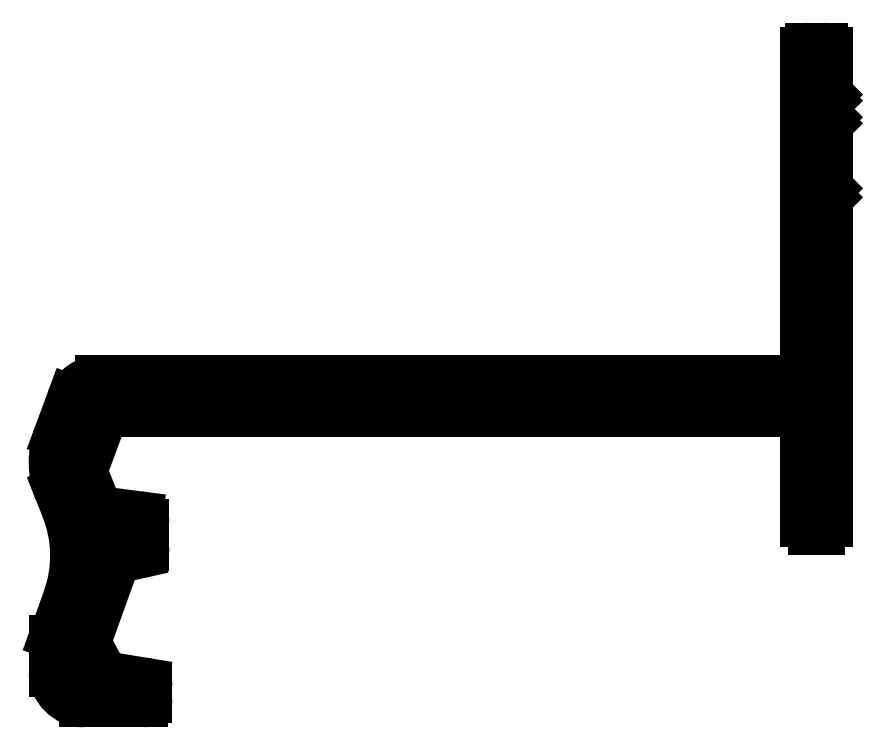
<metadata>
{"format":"dxf","ext":"dxf","renderer":"ezdxf+matplotlib","layout":"modelspace","background":"white","min_lineweight":24,"dpi":150}
</metadata>
<code>
0
SECTION
2
ENTITIES
0
LINE
8
0
10
867.8
20
697.4
30
0
11
870.3
21
697
31
0
0
ARC
8
0
10
867.8
20
697.7
30
0
40
0.3
50
208
51
260.7
0
ARC
8
0
10
870.2
20
696.7
30
0
40
0.3
50
0
51
80.71
0
LINE
8
0
10
866.5
20
699.4
30
0
11
867.5
21
697.5
31
0
0
LINE
8
0
10
870.5
20
696
30
0
11
870.5
21
696.7
31
0
0
ARC
8
0
10
867
20
699.7
30
0
40
0.5
50
160.2
51
208
0
ARC
8
0
10
870.2
20
696
30
0
40
0.3
50
270
51
0
0
LINE
8
0
10
866.5
20
699.8
30
0
11
868.3
21
704.9
31
0
0
LINE
8
0
10
866.3
20
695.7
30
0
11
870.2
21
695.7
31
0
0
ARC
8
0
10
868.8
20
704.7
30
0
40
0.5
50
102.6
51
160.2
0
ARC
8
0
10
866.3
20
697.7
30
0
40
2
50
180
51
270
0
LINE
8
0
10
868.7
20
705.2
30
0
11
869.9
21
705.5
31
0
0
LINE
8
0
10
864.3
20
697.7
30
0
11
864.3
21
699.8
31
0
0
ARC
8
0
10
869.8
20
706
30
0
40
0.5
50
282.6
51
0
0
ARC
8
0
10
865.3
20
699.8
30
0
40
1
50
160.2
51
180
0
LINE
8
0
10
870.3
20
706
30
0
11
870.3
21
707.5
31
0
0
LINE
8
0
10
864.4
20
700.1
30
0
11
865.2
21
702.5
31
0
0
ARC
8
0
10
869.8
20
707.5
30
0
40
0.5
50
0
51
82.66
0
ARC
8
0
10
857.2
20
705.3
30
0
40
8.564
50
340.2
51
21.79
0
LINE
8
0
10
867.5
20
708.3
30
0
11
869.9
21
708
31
0
0
LINE
8
0
10
865.1
20
708.5
30
0
11
864.7
21
709.6
31
0
0
ARC
8
0
10
867.6
20
708.8
30
0
40
0.5
50
201.8
51
262.7
0
ARC
8
0
10
869.5
20
711.5
30
0
40
5.18
50
159
51
201.8
0
LINE
8
0
10
867.1
20
708.6
30
0
11
866.2
21
710.8
31
0
0
LINE
8
0
10
864.6
20
713.4
30
0
11
865.5
21
715.6
31
0
0
ARC
8
0
10
866.5
20
710.9
30
0
40
0.3
50
159.7
51
201.8
0
ARC
8
0
10
867.4
20
715
30
0
40
2
50
90
51
159.7
0
LINE
8
0
10
866.2
20
711
30
0
11
867.3
21
713.9
31
0
0
LINE
8
0
10
867.4
20
717
30
0
11
914
21
717
31
0
0
ARC
8
0
10
868.7
20
713.4
30
0
40
1.5
50
90
51
159.7
0
LINE
8
0
10
914
20
717
30
0
11
914
21
738.7
31
0
0
LINE
8
0
10
868.7
20
714.9
30
0
11
914
21
714.9
31
0
0
ARC
8
0
10
914.3
20
738.7
30
0
40
0.3
50
90
51
180
0
LINE
8
0
10
914
20
707.6
30
0
11
914
21
714.9
31
0
0
LINE
8
0
10
914.3
20
739
30
0
11
915.2
21
739
31
0
0
ARC
8
0
10
914.5
20
707.6
30
0
40
0.5
50
180
51
270
0
ARC
8
0
10
915.2
20
738.7
30
0
40
0.3
50
0
51
90
0
LINE
8
0
10
914.5
20
707.1
30
0
11
915
21
707.1
31
0
0
LINE
8
0
10
915.5
20
735.9
30
0
11
915.5
21
738.7
31
0
0
ARC
8
0
10
915
20
707.6
30
0
40
0.5
50
270
51
0
0
LINE
8
0
10
915.3
20
735.7
30
0
11
915.5
21
735.9
31
0
0
LINE
8
0
10
915.5
20
707.6
30
0
11
915.5
21
729.1
31
0
0
LINE
8
0
10
915.3
20
735.7
30
0
11
915.5
21
735.5
31
0
0
LINE
8
0
10
915.2
20
729.4
30
0
11
915.5
21
729.1
31
0
0
LINE
8
0
10
915.5
20
734.4
30
0
11
915.5
21
735.5
31
0
0
LINE
8
0
10
915.2
20
729.4
30
0
11
915.5
21
729.7
31
0
0
LINE
8
0
10
915.3
20
734.2
30
0
11
915.5
21
734.4
31
0
0
LINE
8
0
10
915.5
20
729.7
30
0
11
915.5
21
734
31
0
0
LINE
8
0
10
915.3
20
734.2
30
0
11
915.5
21
734
31
0
0
ENDSEC
0
EOF

</code>
